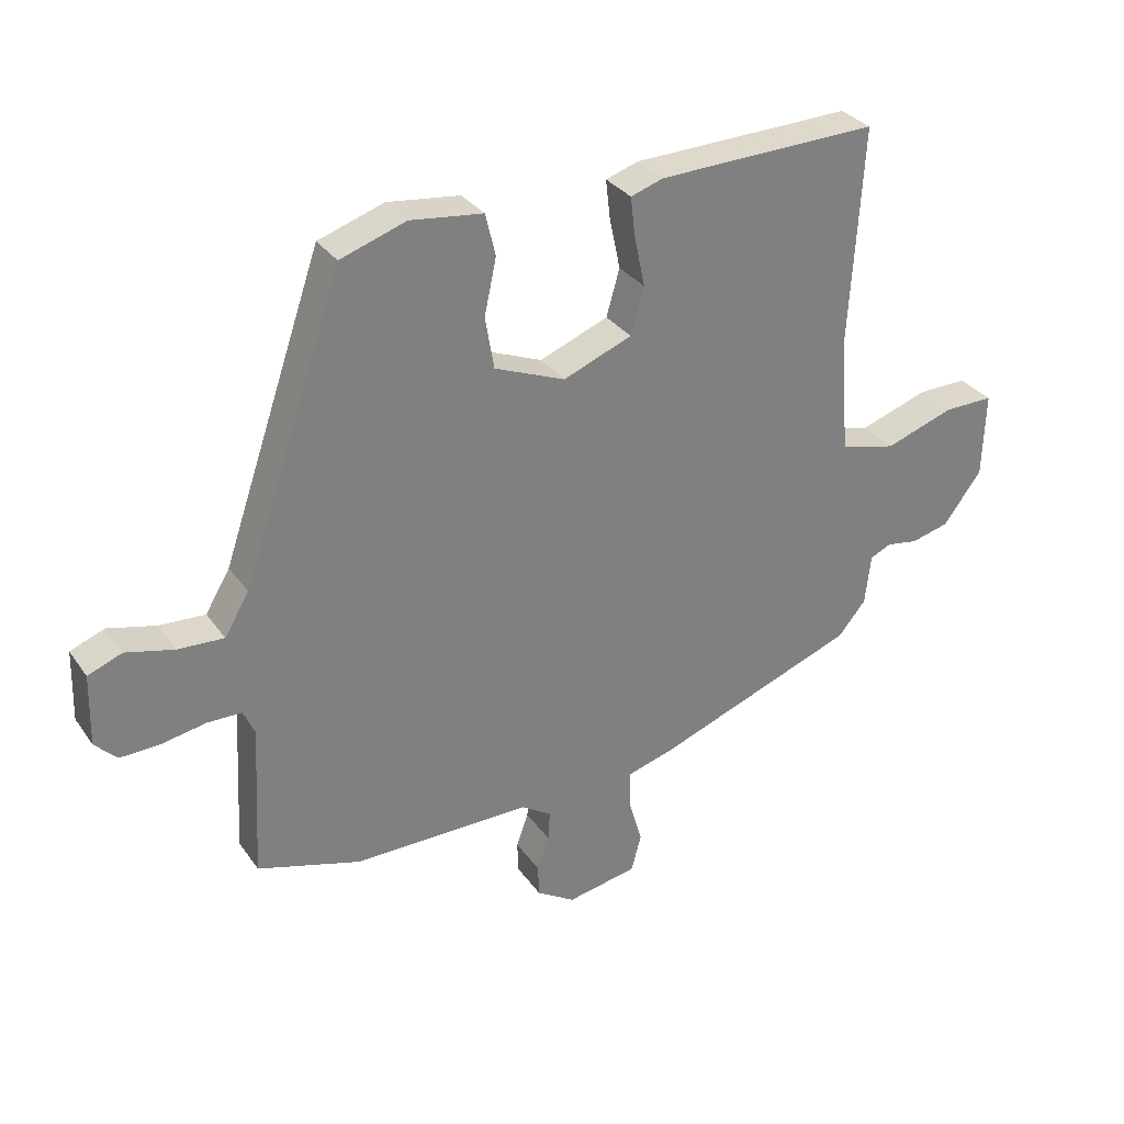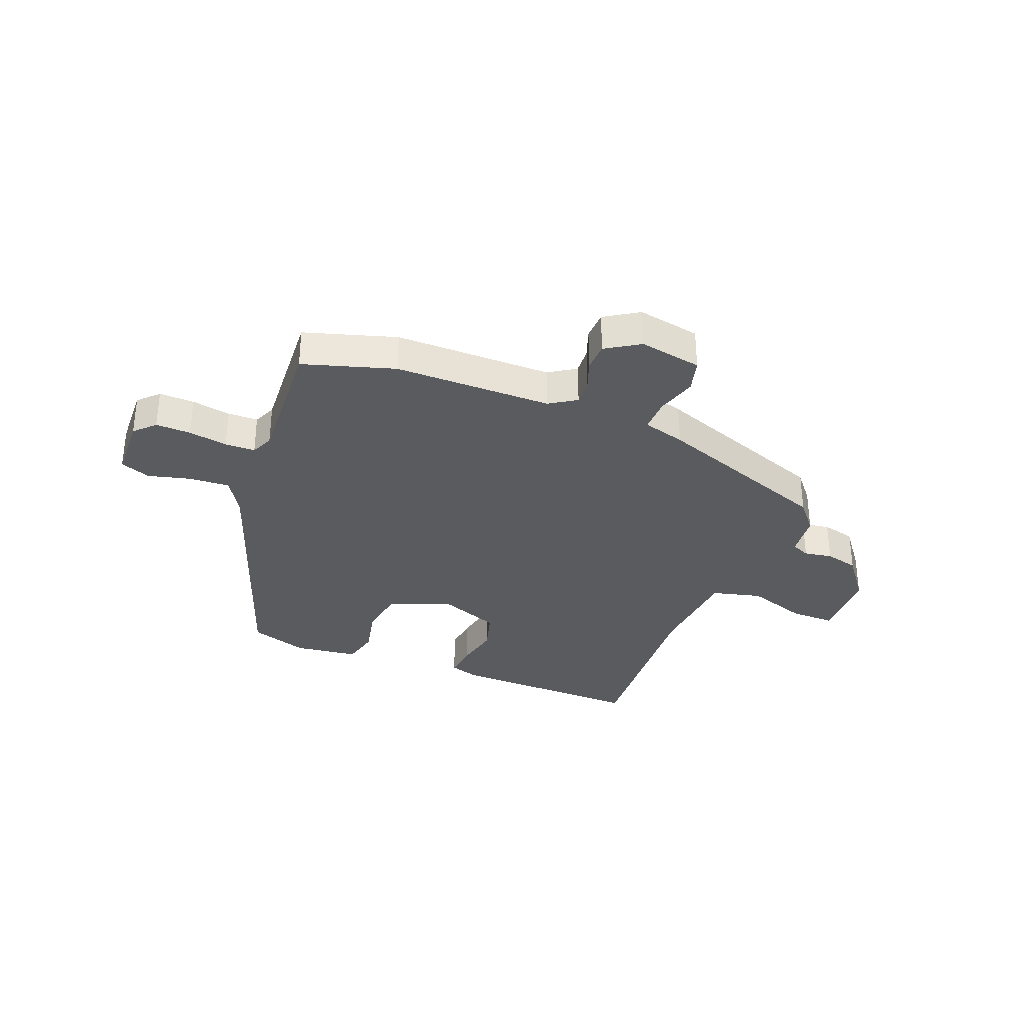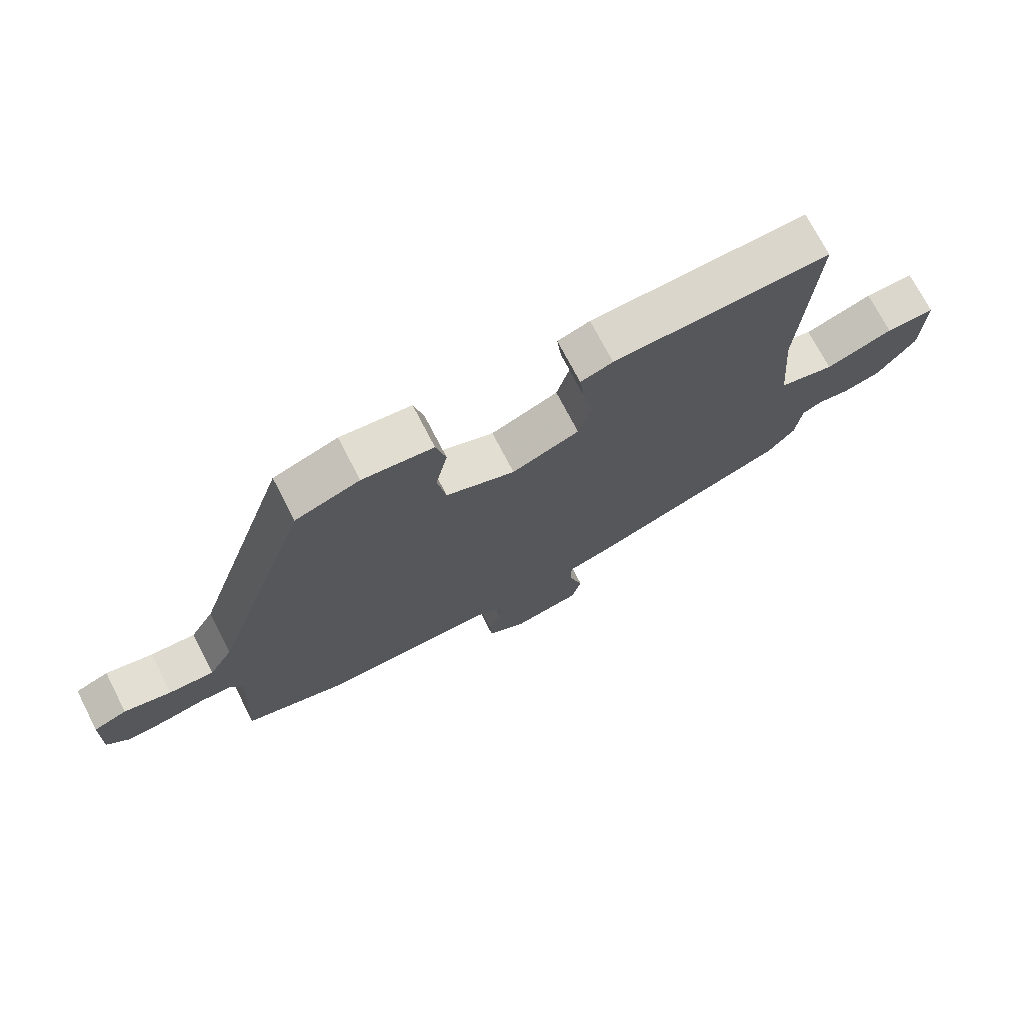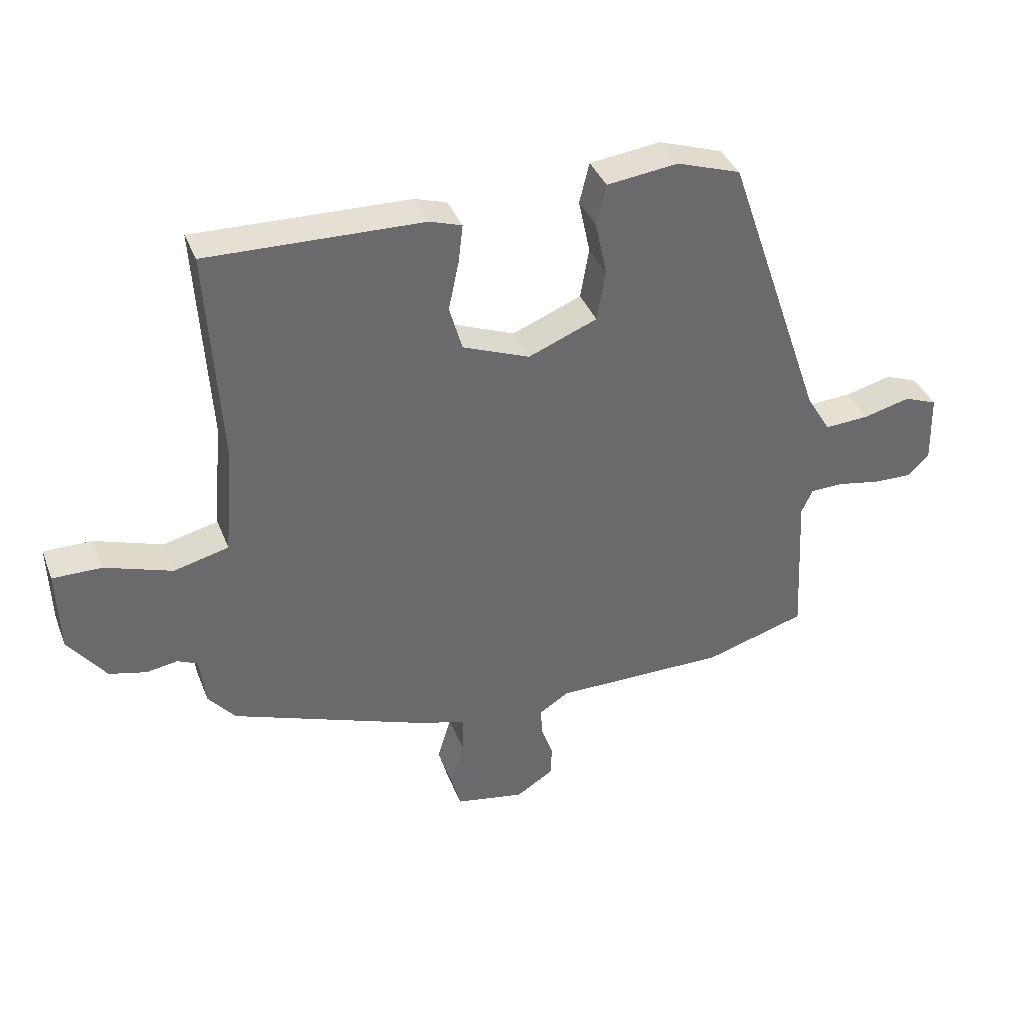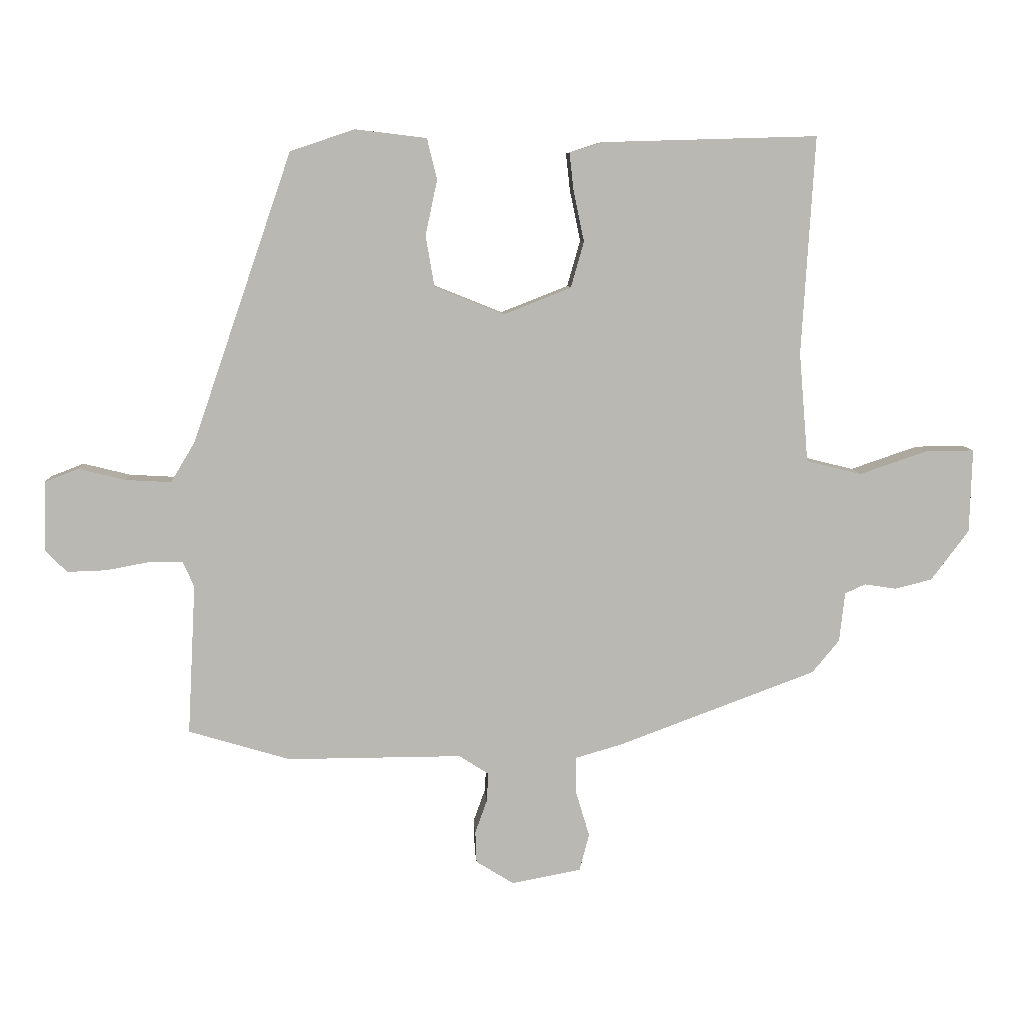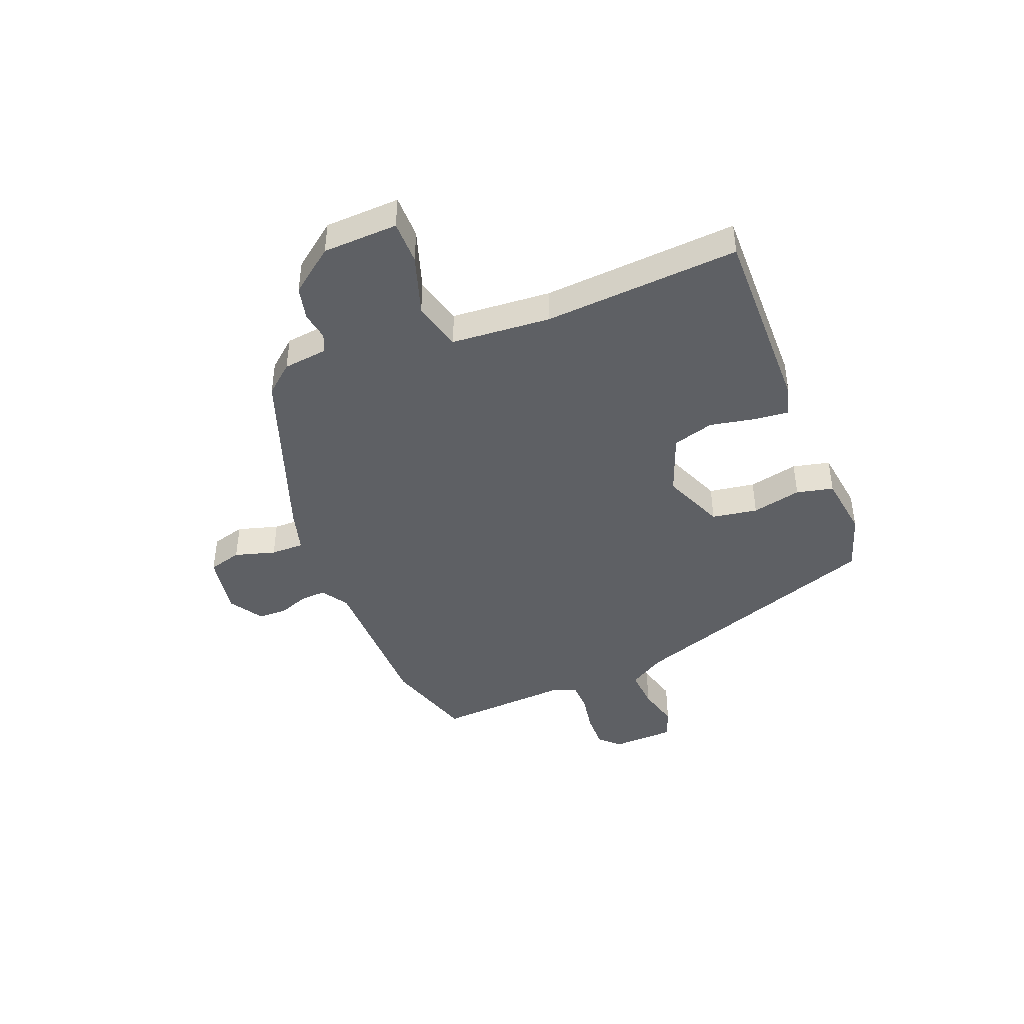
<metadata>
{"format":"obj","ext":"obj","renderer":"f3d","projection":"perspective","resolution":1024,"background":"white","views":[{"elev":31.3,"azim":151.0,"up":"+Z"},{"elev":-33.0,"azim":158.8,"up":"+Y"},{"elev":72.8,"azim":152.7,"up":"+Z"},{"elev":38.0,"azim":-20.1,"up":"+Z"},{"elev":8.0,"azim":176.6,"up":"+Z"},{"elev":-43.0,"azim":-67.7,"up":"+Y"}]}
</metadata>
<code>
v 0.365 0.07 0.459
v 0.525 0.07 -0.007
v 0.564 0.07 -0.072
v 0.637 0.07 -0.068
v 0.713 0.07 -0.049
v 0.767 0.07 -0.07
v 0.77 0.07 -0.183
v 0.735 0.07 -0.218
v 0.672 0.07 -0.216
v 0.602 0.07 -0.203
v 0.548 0.07 -0.204
v 0.53 0.07 -0.244
v 0.543 0.07 -0.487
v 0.379 0.07 -0.536
v 0.097 0.07 -0.535
v 0.049 0.07 -0.566
v 0.052 0.07 -0.613
v 0.071 0.07 -0.666
v 0.069 0.07 -0.717
v 0.008 0.07 -0.755
v -0.104 0.07 -0.734
v -0.12 0.07 -0.674
v -0.098 0.07 -0.601
v -0.097 0.07 -0.541
v -0.173 0.07 -0.519
v -0.493 0.07 -0.4
v -0.537 0.07 -0.347
v -0.546 0.07 -0.267
v -0.579 0.07 -0.252
v -0.63 0.07 -0.26
v -0.69 0.07 -0.245
v -0.751 0.07 -0.164
v -0.755 0.07 -0.029
v -0.676 0.07 -0.03
v -0.567 0.07 -0.067
v -0.478 0.07 -0.045
v -0.463 0.07 0.133
v -0.484 0.07 0.484
v -0.135 0.07 0.474
v -0.083 0.07 0.457
v -0.09 0.07 0.396
v -0.107 0.07 0.315
v -0.086 0.07 0.241
v 0.023 0.07 0.198
v 0.135 0.07 0.243
v 0.149 0.07 0.325
v 0.13 0.07 0.414
v 0.146 0.07 0.48
v 0.261 0.07 0.494
v 0.365 0 0.459
v 0.525 0 -0.007
v 0.564 0 -0.072
v 0.637 0 -0.068
v 0.713 0 -0.049
v 0.767 0 -0.07
v 0.77 0 -0.183
v 0.735 0 -0.218
v 0.672 0 -0.216
v 0.602 0 -0.203
v 0.548 0 -0.204
v 0.53 0 -0.244
v 0.543 0 -0.487
v 0.379 0 -0.536
v 0.097 0 -0.535
v 0.049 0 -0.566
v 0.052 0 -0.613
v 0.071 0 -0.666
v 0.069 0 -0.717
v 0.008 0 -0.755
v -0.104 0 -0.734
v -0.12 0 -0.674
v -0.098 0 -0.601
v -0.097 0 -0.541
v -0.173 0 -0.519
v -0.493 0 -0.4
v -0.537 0 -0.347
v -0.546 0 -0.267
v -0.579 0 -0.252
v -0.63 0 -0.26
v -0.69 0 -0.245
v -0.751 0 -0.164
v -0.755 0 -0.029
v -0.676 0 -0.03
v -0.567 0 -0.067
v -0.478 0 -0.045
v -0.463 0 0.133
v -0.484 0 0.484
v -0.135 0 0.474
v -0.083 0 0.457
v -0.09 0 0.396
v -0.107 0 0.315
v -0.086 0 0.241
v 0.023 0 0.198
v 0.135 0 0.243
v 0.149 0 0.325
v 0.13 0 0.414
v 0.146 0 0.48
v 0.261 0 0.494
f 46 47 48 49
f 45 46 49 1
f 39 40 41 42
f 37 38 39 42
f 36 37 42 43
f 32 33 34 35
f 32 35 36
f 29 30 31 32
f 28 29 32 36
f 24 25 26 27
f 24 27 28 36
f 20 21 22 23
f 20 23 24
f 17 18 19 20
f 16 17 20 24
f 15 16 24 36
f 12 13 14 15
f 11 12 15 36
f 7 8 9 10
f 4 5 6 7
f 3 4 7 10
f 2 3 10 11
f 45 1 2 11
f 11 36 43 44
f 11 44 45
f 98 97 96 95
f 50 98 95 94
f 91 90 89 88
f 91 88 87 86
f 92 91 86 85
f 84 83 82 81
f 85 84 81
f 81 80 79 78
f 85 81 78 77
f 76 75 74 73
f 85 77 76 73
f 72 71 70 69
f 73 72 69
f 69 68 67 66
f 73 69 66 65
f 85 73 65 64
f 64 63 62 61
f 85 64 61 60
f 59 58 57 56
f 56 55 54 53
f 59 56 53 52
f 60 59 52 51
f 60 51 50 94
f 93 92 85 60
f 94 93 60
f 1 50 51 2
f 2 51 52 3
f 3 52 53 4
f 4 53 54 5
f 5 54 55 6
f 6 55 56 7
f 7 56 57 8
f 8 57 58 9
f 9 58 59 10
f 10 59 60 11
f 11 60 61 12
f 12 61 62 13
f 13 62 63 14
f 14 63 64 15
f 15 64 65 16
f 16 65 66 17
f 17 66 67 18
f 18 67 68 19
f 19 68 69 20
f 20 69 70 21
f 21 70 71 22
f 22 71 72 23
f 23 72 73 24
f 24 73 74 25
f 25 74 75 26
f 26 75 76 27
f 27 76 77 28
f 28 77 78 29
f 29 78 79 30
f 30 79 80 31
f 31 80 81 32
f 32 81 82 33
f 33 82 83 34
f 34 83 84 35
f 35 84 85 36
f 36 85 86 37
f 37 86 87 38
f 38 87 88 39
f 39 88 89 40
f 40 89 90 41
f 41 90 91 42
f 42 91 92 43
f 43 92 93 44
f 44 93 94 45
f 45 94 95 46
f 46 95 96 47
f 47 96 97 48
f 48 97 98 49
f 49 98 50 1

</code>
